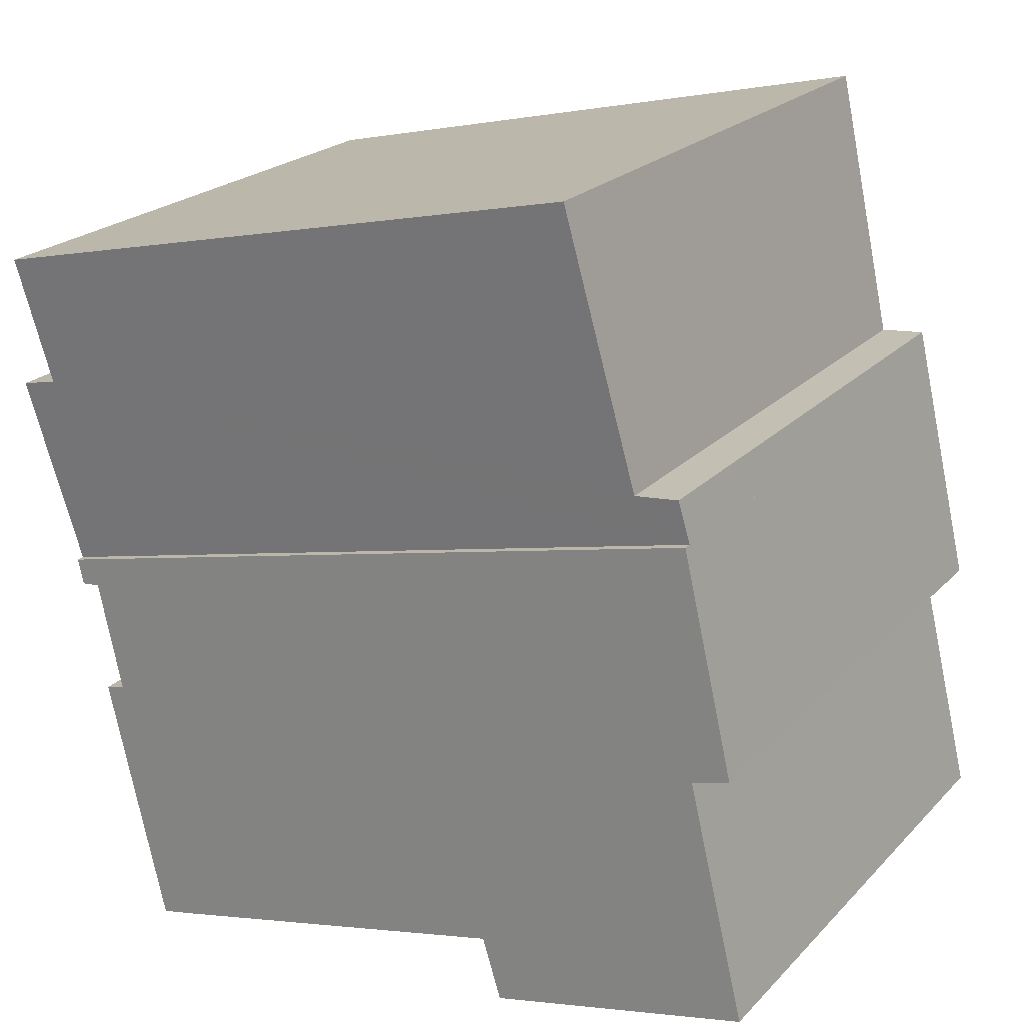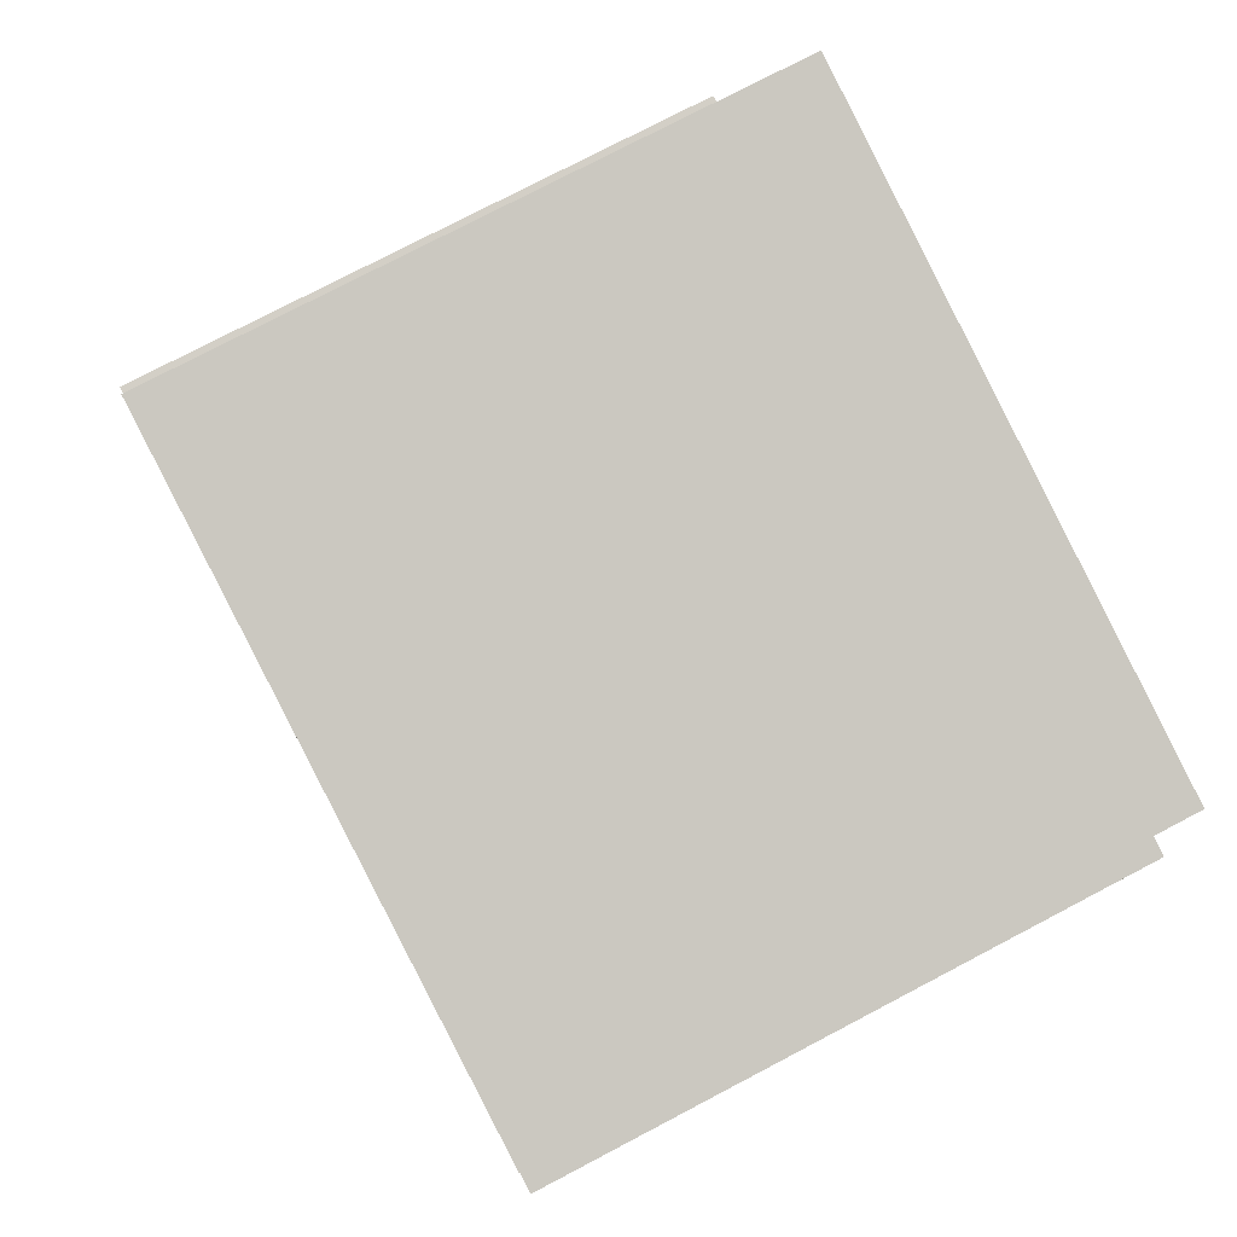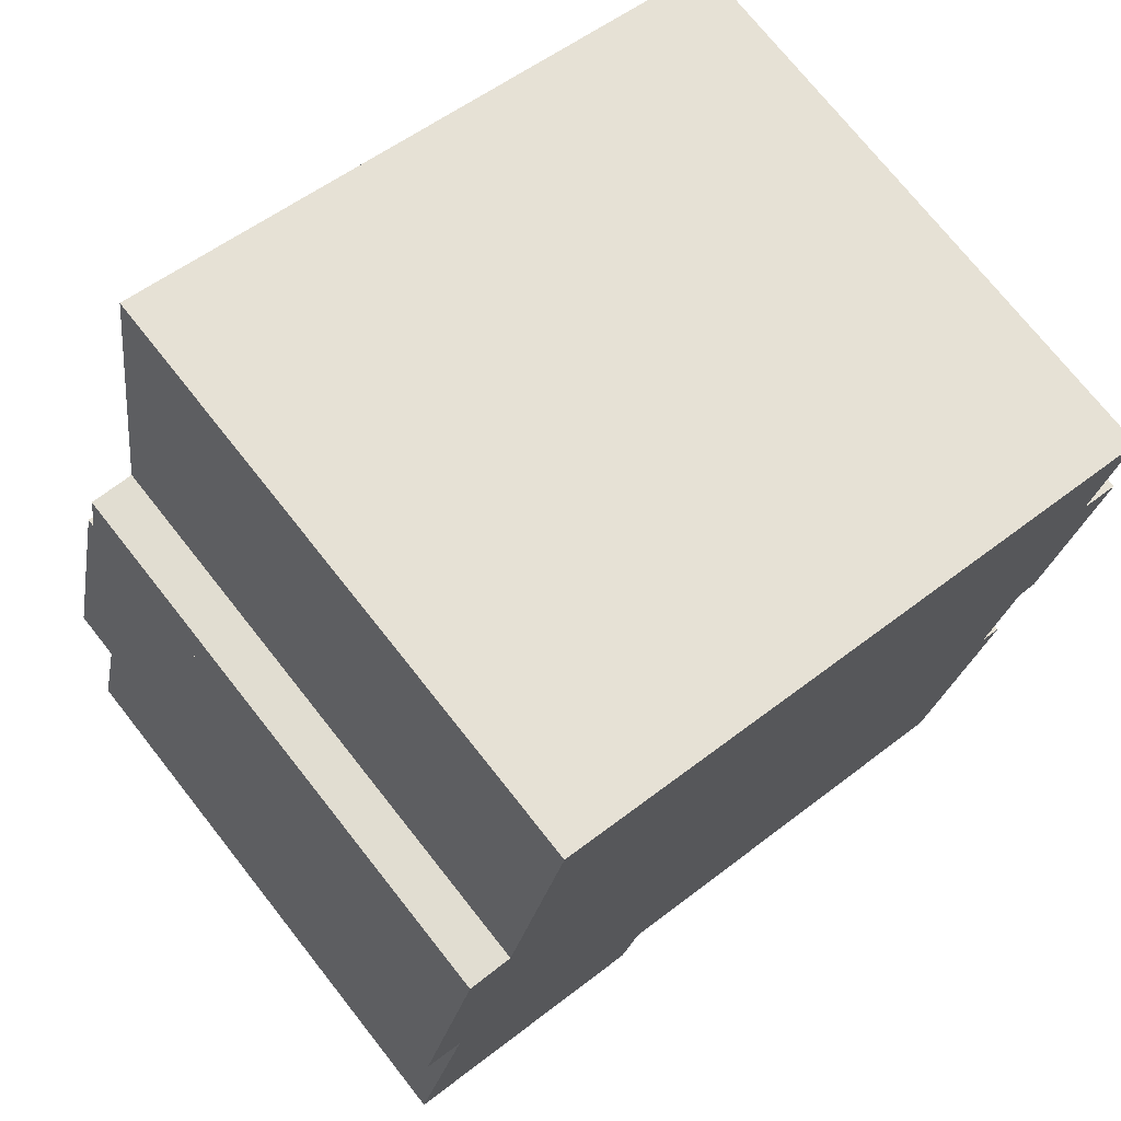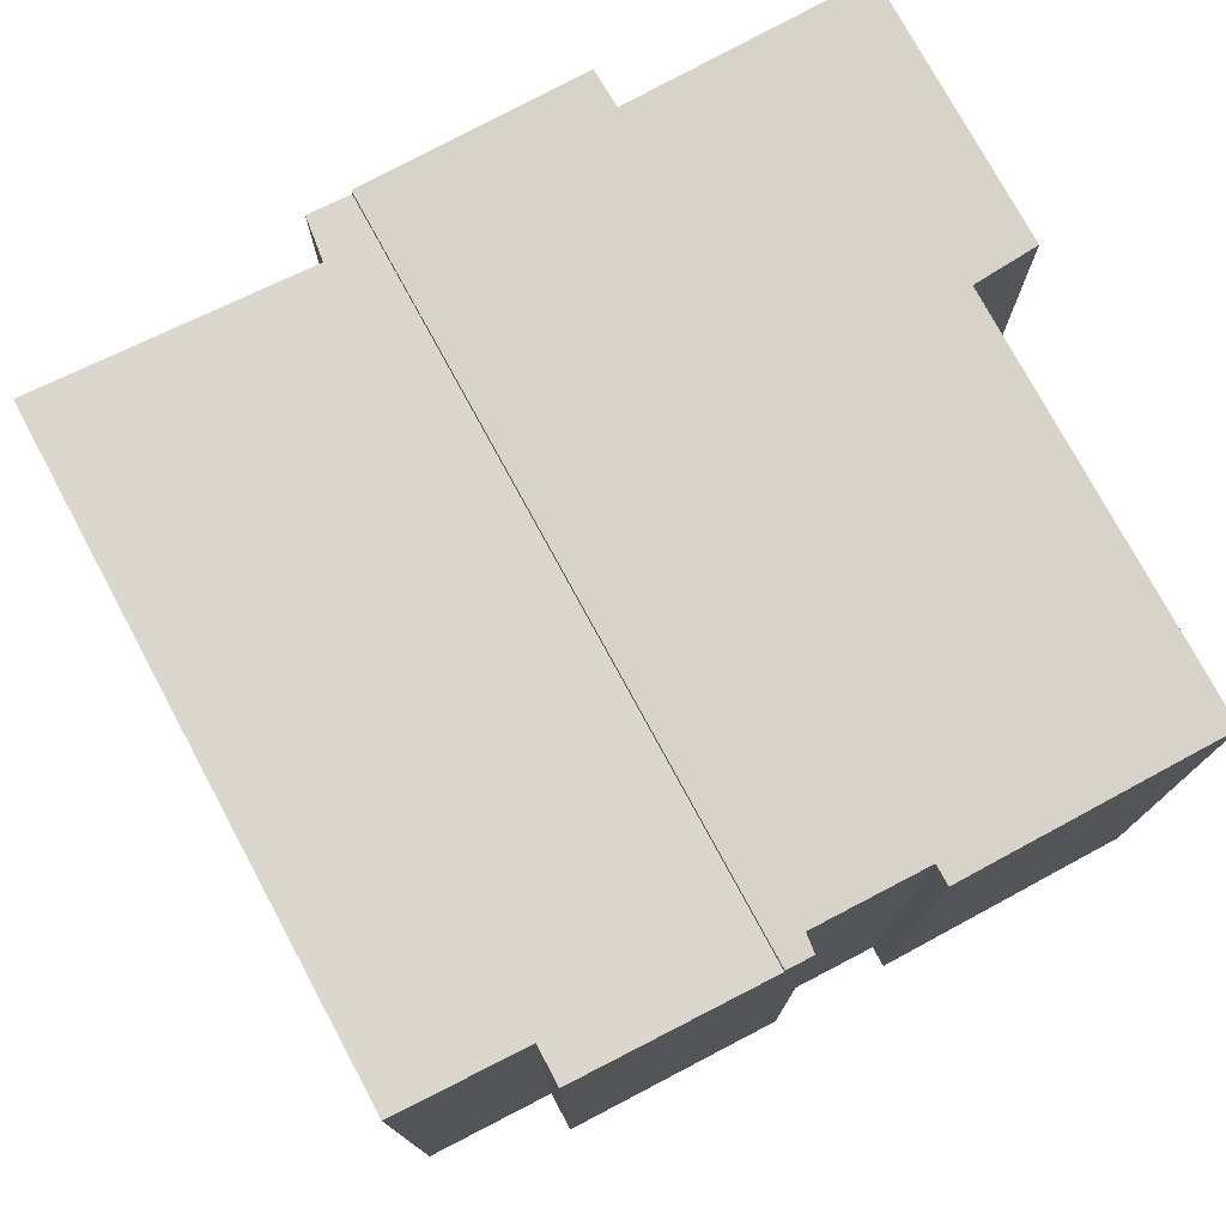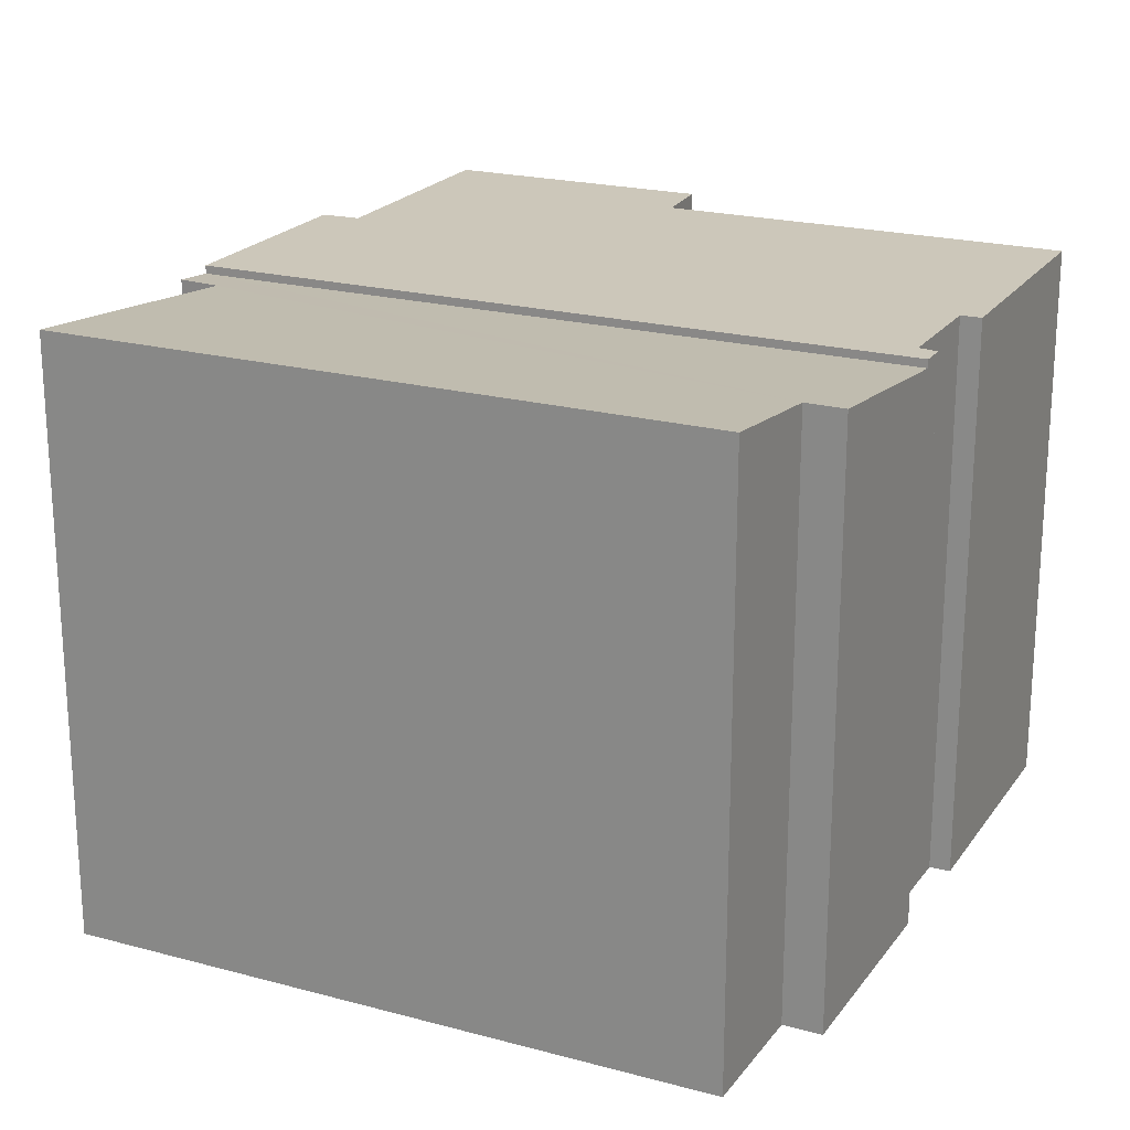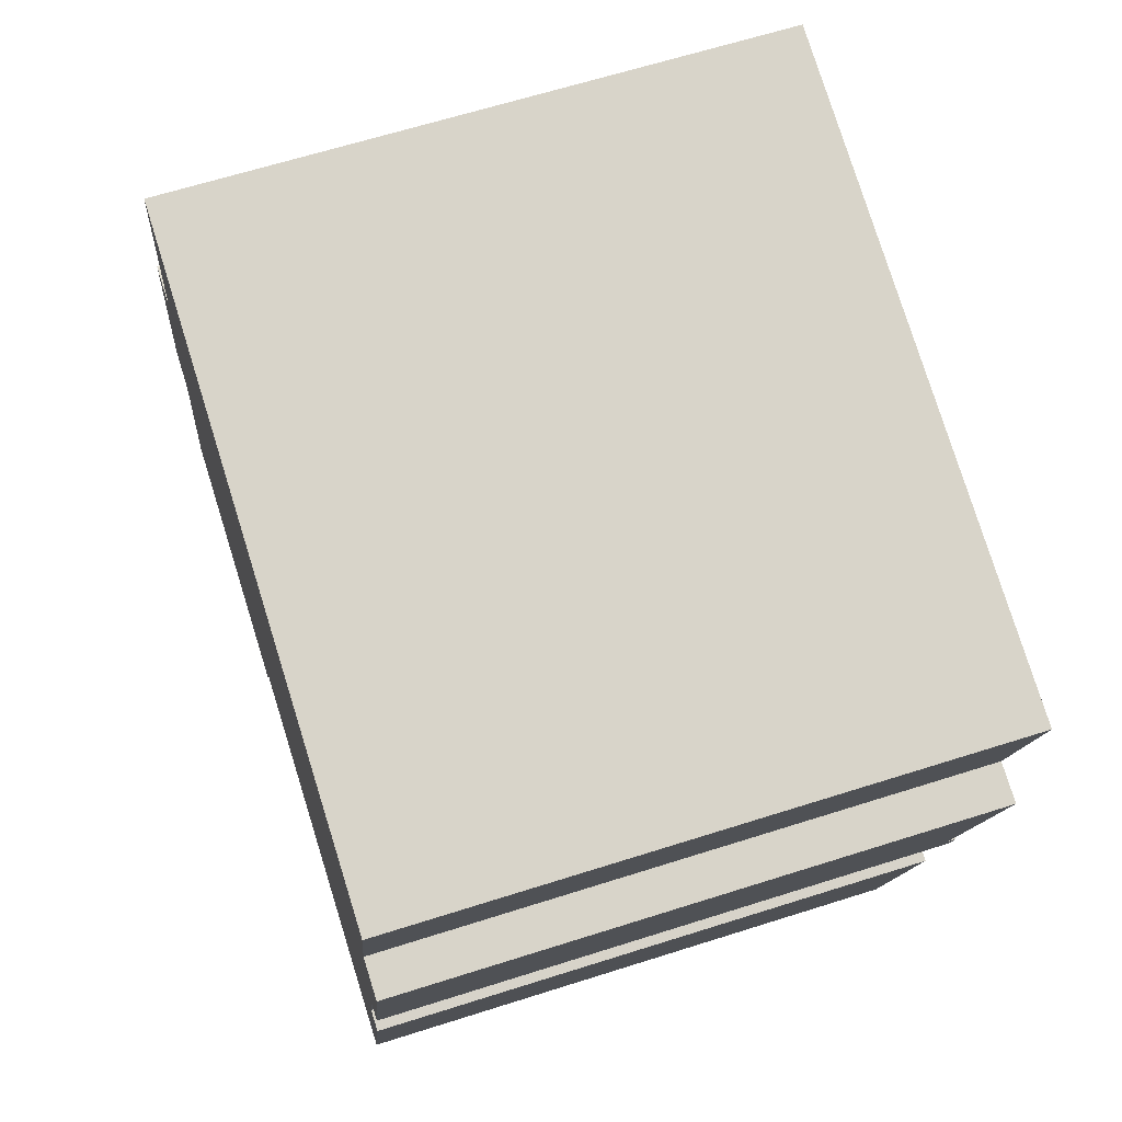
<metadata>
{"format":"obj","ext":"obj","renderer":"f3d","projection":"perspective","resolution":1024,"background":"white","views":[{"elev":22.2,"azim":-148.9,"up":"+Z"},{"elev":76.5,"azim":62.3,"up":"+Z"},{"elev":73.2,"azim":-38.3,"up":"+Z"},{"elev":76.8,"azim":74.9,"up":"+Y"},{"elev":21.3,"azim":38.7,"up":"+Y"},{"elev":64.3,"azim":72.2,"up":"+Z"}]}
</metadata>
<code>
v  0.849 10.86 6.806
v  1.116 10.86 4.606
v  0.383 10.86 4.811
v  1.378 10.86 9.068
v  5.108 10.86 -1.232
v  0 10.86 6.65e-16
v  5.481 10.86 -0.019
v  15.1 10.86 5.794
v  6.558 10.86 -0.275
v  14.62 10.86 5.334
v  12.76 10.86 -1.753
v  14.14 10.86 3.169
v  13.36 10.86 -1.886
v  14.24 10.86 3.612
v  14.99 10.86 5.293
v  14.53 10.86 3.07
v  1.378 -5.553e-16 9.068
v  15.1 -3.548e-16 5.794
v  14.14 -1.94e-16 3.169
v  14.53 -1.88e-16 3.07
v  14.99 -3.241e-16 5.293
v  14.62 -3.266e-16 5.334
v  14.24 -2.212e-16 3.612
v  13.36 1.155e-16 -1.886
v  5.481 1.163e-18 -0.019
v  5.108 7.544e-17 -1.232
v  12.76 1.073e-16 -1.753
v  6.558 1.684e-17 -0.275
v  0 0 0
v  1.116 -2.82e-16 4.606
v  0.383 -2.946e-16 4.811
v  0.849 -4.167e-16 6.806
v  15.1 10.71 5.794
v  15.19 11.1 9.662
v  15.92 11.1 9.494
v  1.378 10.71 9.068
v  2.414 10.8 9.787
v  3.549 11.35 14.95
v  1.567 10.79 9.875
v  15.71 11.36 12.12
v  2.414 -5.993e-16 9.787
v  1.567 -6.047e-16 9.875
v  15.71 -7.42e-16 12.12
v  3.549 -9.152e-16 14.95
v  15.19 -5.916e-16 9.662
v  15.92 -5.813e-16 9.494
g defaultobject
f 1 2 3
f 2 1 4
f 2 5 6
f 5 2 4
f 5 4 7
f 7 4 8
f 7 8 9
f 9 8 10
f 9 10 11
f 11 10 12
f 11 12 13
f 12 10 14
f 10 8 15
f 16 13 12
f 17 8 4
f 8 17 18
f 19 16 12
f 16 19 20
f 18 15 8
f 15 18 21
f 22 14 10
f 14 22 12
f 12 22 19
f 19 22 23
f 20 13 16
f 13 20 24
f 25 5 7
f 5 25 26
f 21 10 15
f 10 21 22
f 24 11 13
f 11 24 9
f 9 24 7
f 7 24 25
f 25 24 27
f 25 27 28
f 26 6 5
f 6 26 29
f 30 3 2
f 3 30 31
f 29 2 6
f 2 29 30
f 1 17 4
f 17 1 3
f 17 3 32
f 32 3 31
f 20 19 24
f 26 30 29
f 30 26 32
f 32 26 17
f 17 26 25
f 17 25 18
f 18 25 28
f 18 28 22
f 22 28 27
f 22 27 19
f 19 27 24
f 22 19 23
f 18 22 21
f 32 31 30
f 33 34 35
f 34 33 36
f 34 36 37
f 34 37 38
f 37 36 39
f 38 40 34
f 39 41 37
f 41 39 42
f 38 43 40
f 43 38 44
f 45 35 34
f 35 45 46
f 37 44 38
f 44 37 41
f 36 42 39
f 42 36 17
f 43 34 40
f 34 43 45
f 46 33 35
f 33 46 18
f 18 36 33
f 36 18 17
f 17 41 42
f 41 17 18
f 41 18 45
f 41 45 43
f 45 18 46
f 43 44 41

</code>
